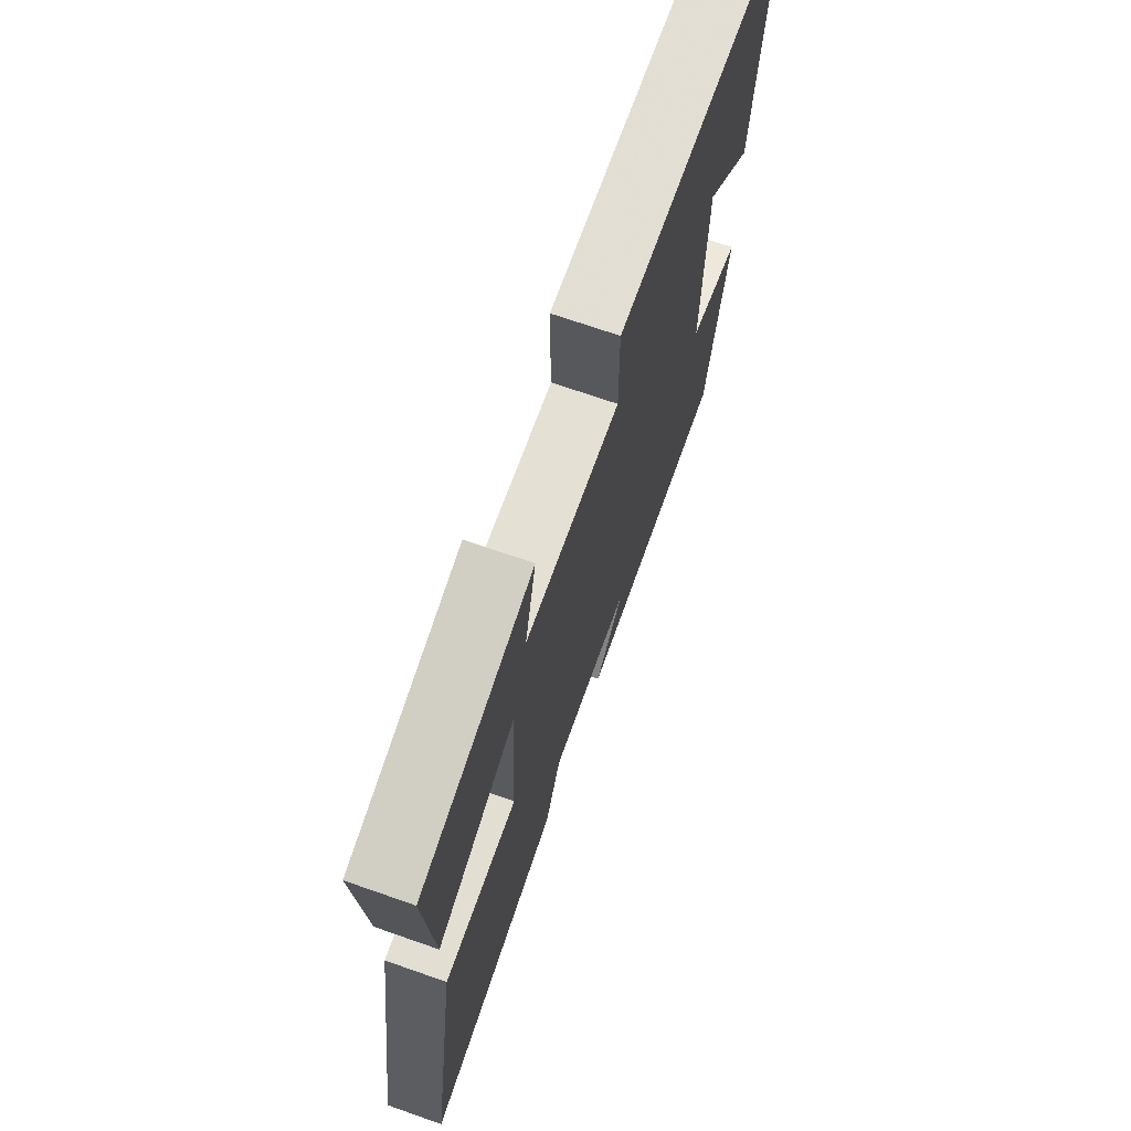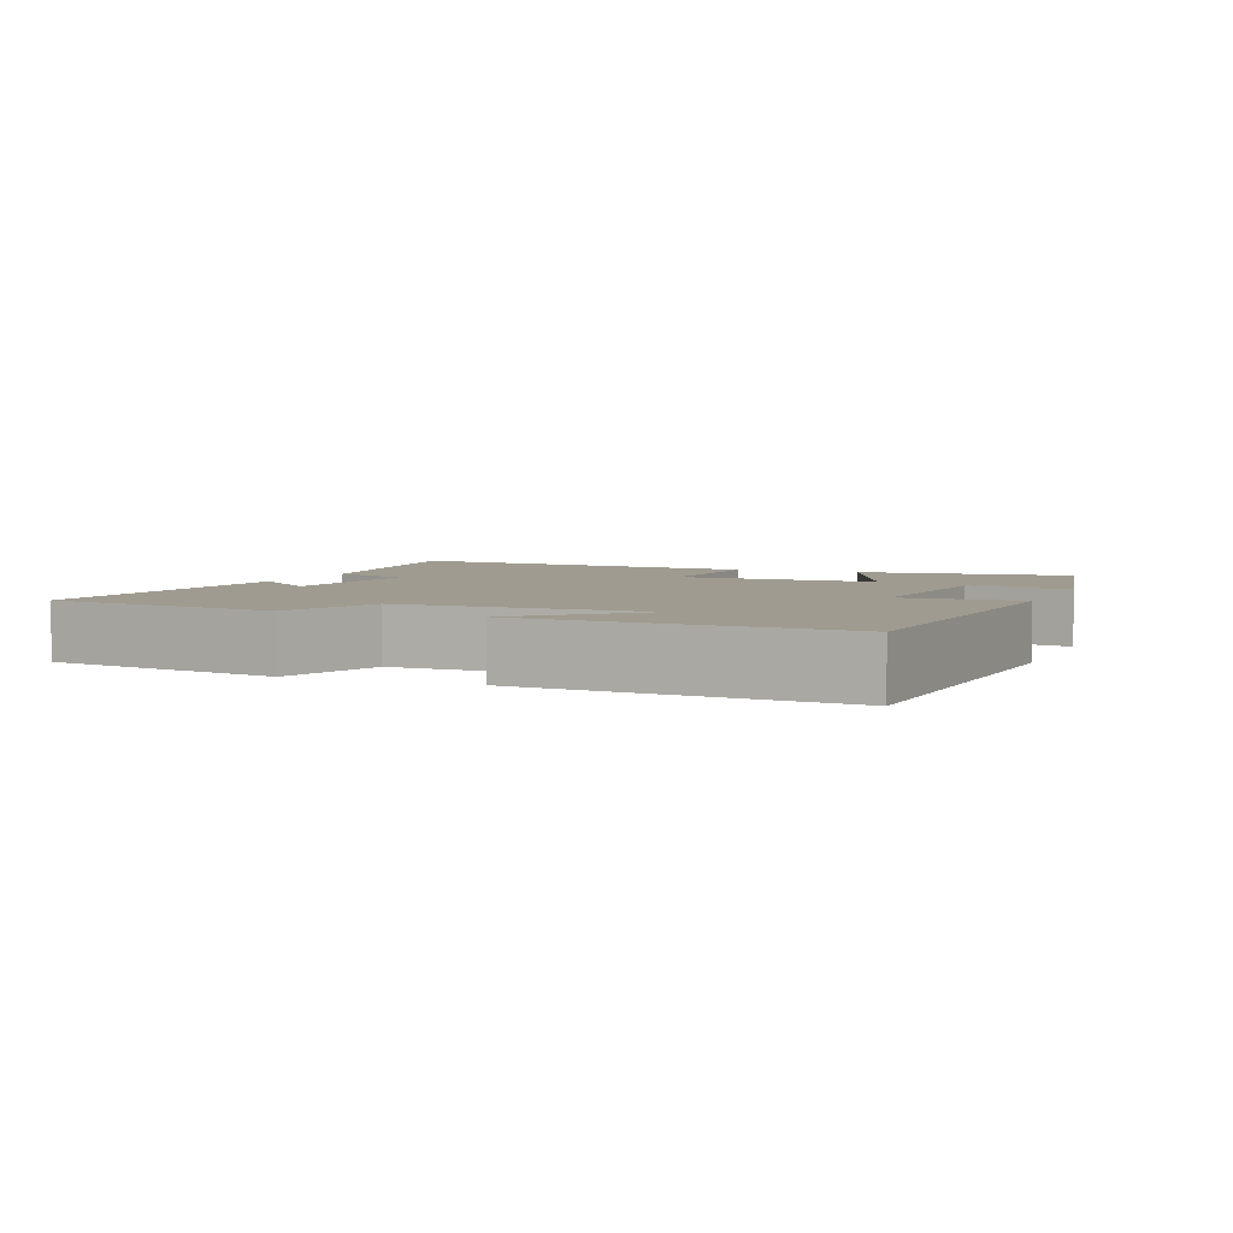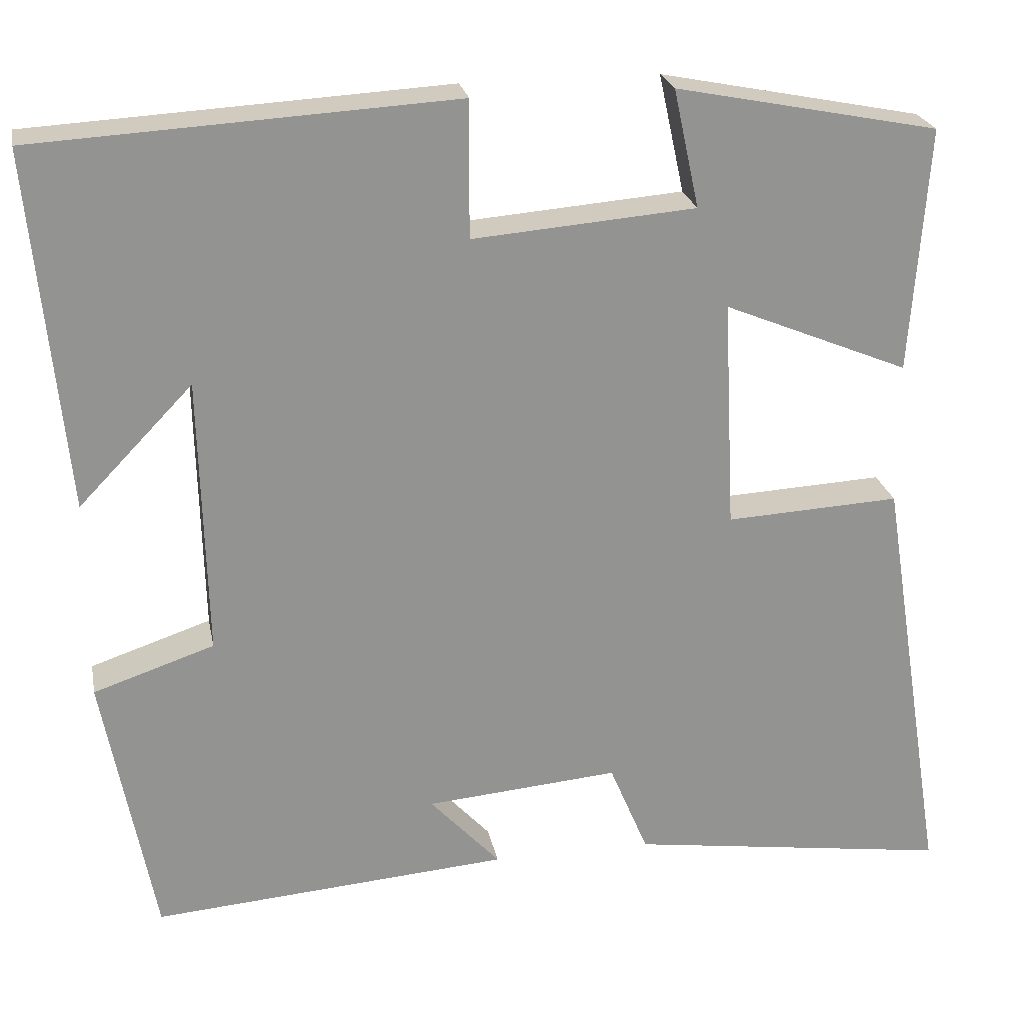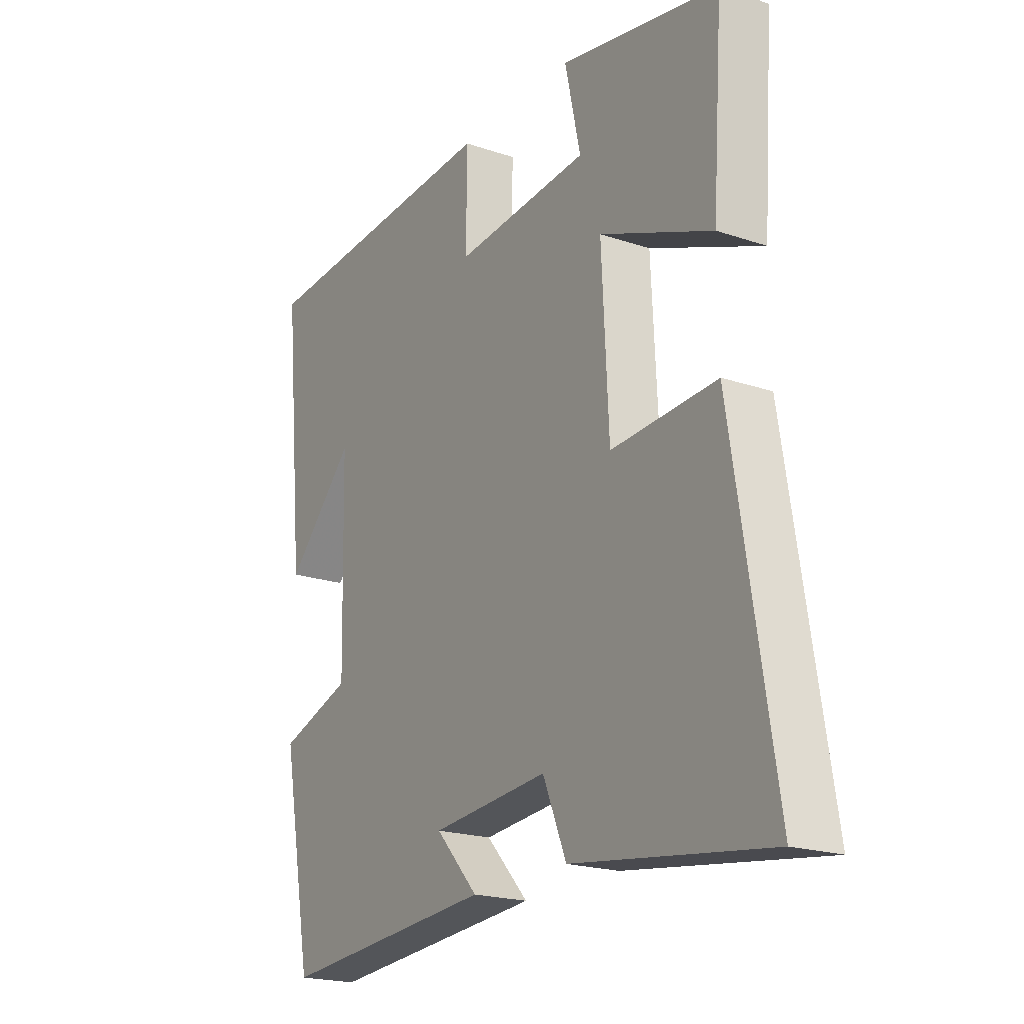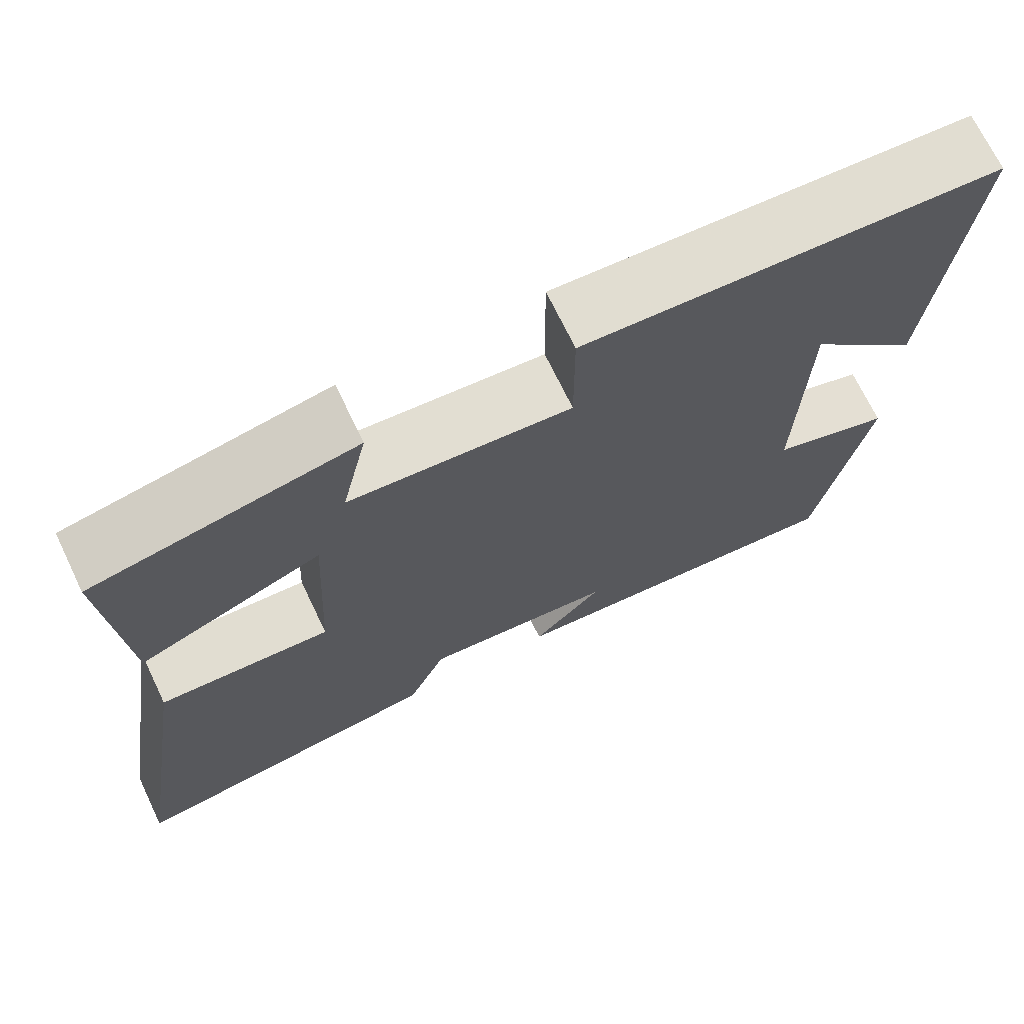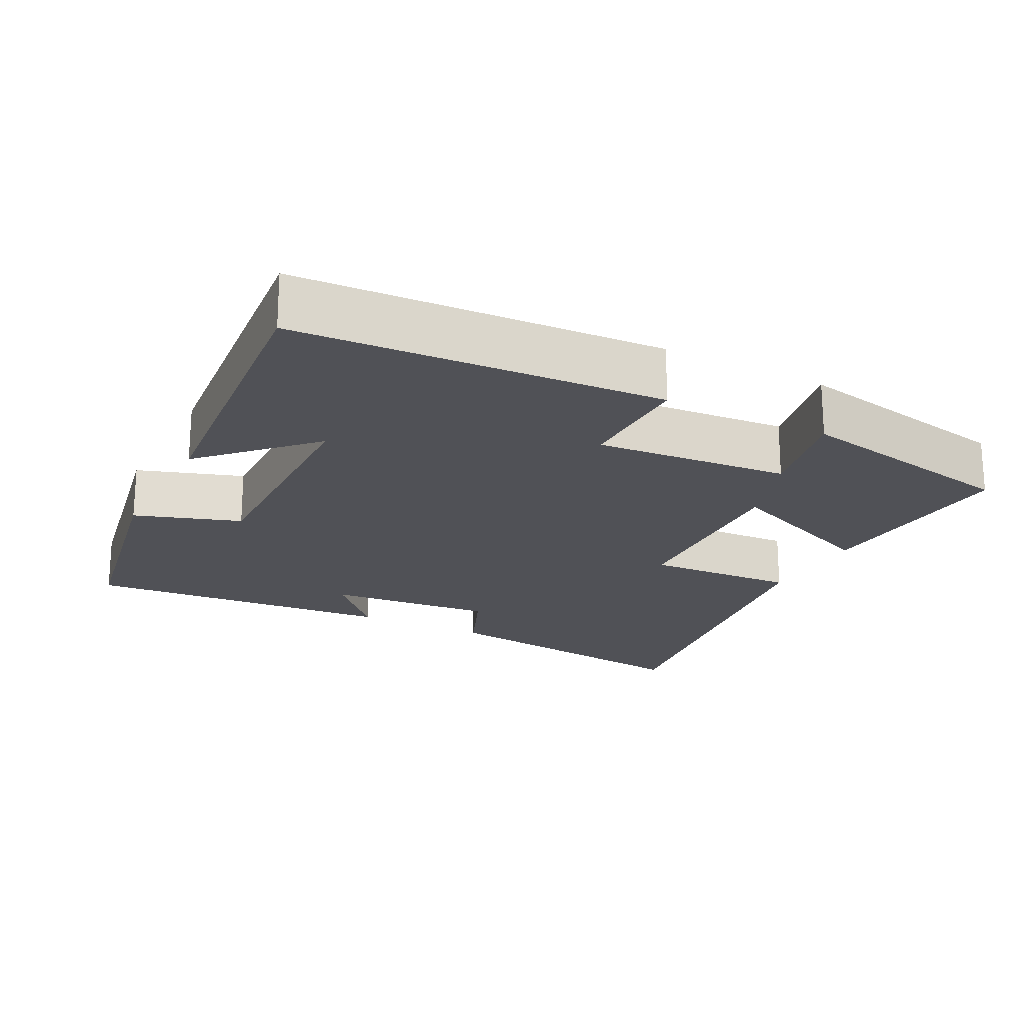
<metadata>
{"format":"obj","ext":"obj","renderer":"f3d","projection":"perspective","resolution":1024,"background":"white","views":[{"elev":70.6,"azim":109.3,"up":"+Z"},{"elev":4.0,"azim":-68.2,"up":"+Y"},{"elev":23.7,"azim":-10.9,"up":"+Z"},{"elev":-20.4,"azim":58.4,"up":"+Z"},{"elev":70.7,"azim":154.3,"up":"+Z"},{"elev":-20.4,"azim":-27.4,"up":"+Y"}]}
</metadata>
<code>
v 0.583 0.07 -0.555
v 0.191 0.07 -0.5
v 0.144 0.07 -0.388
v -0.09 0.07 -0.408
v -0.005 0.07 -0.5
v -0.438 0.07 -0.534
v -0.5 0.07 -0.207
v -0.354 0.07 -0.158
v -0.362 0.07 0.18
v -0.5 0.07 0.037
v -0.542 0.07 0.471
v -0.035 0.07 0.5
v -0.036 0.07 0.335
v 0.234 0.07 0.357
v 0.203 0.07 0.5
v 0.521 0.07 0.437
v 0.5 0.07 0.14
v 0.275 0.07 0.233
v 0.289 0.07 -0.045
v 0.5 0.07 -0.034
v 0.583 0 -0.555
v 0.191 0 -0.5
v 0.144 0 -0.388
v -0.09 0 -0.408
v -0.005 0 -0.5
v -0.438 0 -0.534
v -0.5 0 -0.207
v -0.354 0 -0.158
v -0.362 0 0.18
v -0.5 0 0.037
v -0.542 0 0.471
v -0.035 0 0.5
v -0.036 0 0.335
v 0.234 0 0.357
v 0.203 0 0.5
v 0.521 0 0.437
v 0.5 0 0.14
v 0.275 0 0.233
v 0.289 0 -0.045
v 0.5 0 -0.034
f 1 2 3
f 20 1 3
f 19 20 3
f 18 19 3 4
f 16 17 18
f 15 16 18
f 14 15 18
f 13 14 18 4
f 12 13 4
f 9 10 11
f 9 11 12
f 8 9 12 4
f 6 7 8
f 5 6 8
f 4 5 8
f 23 22 21
f 23 21 40
f 23 40 39
f 24 23 39 38
f 38 37 36
f 38 36 35
f 38 35 34
f 24 38 34 33
f 24 33 32
f 31 30 29
f 32 31 29
f 24 32 29 28
f 28 27 26
f 28 26 25
f 28 25 24
f 1 21 22 2
f 2 22 23 3
f 3 23 24 4
f 4 24 25 5
f 5 25 26 6
f 6 26 27 7
f 7 27 28 8
f 8 28 29 9
f 9 29 30 10
f 10 30 31 11
f 11 31 32 12
f 12 32 33 13
f 13 33 34 14
f 14 34 35 15
f 15 35 36 16
f 16 36 37 17
f 17 37 38 18
f 18 38 39 19
f 19 39 40 20
f 20 40 21 1

</code>
